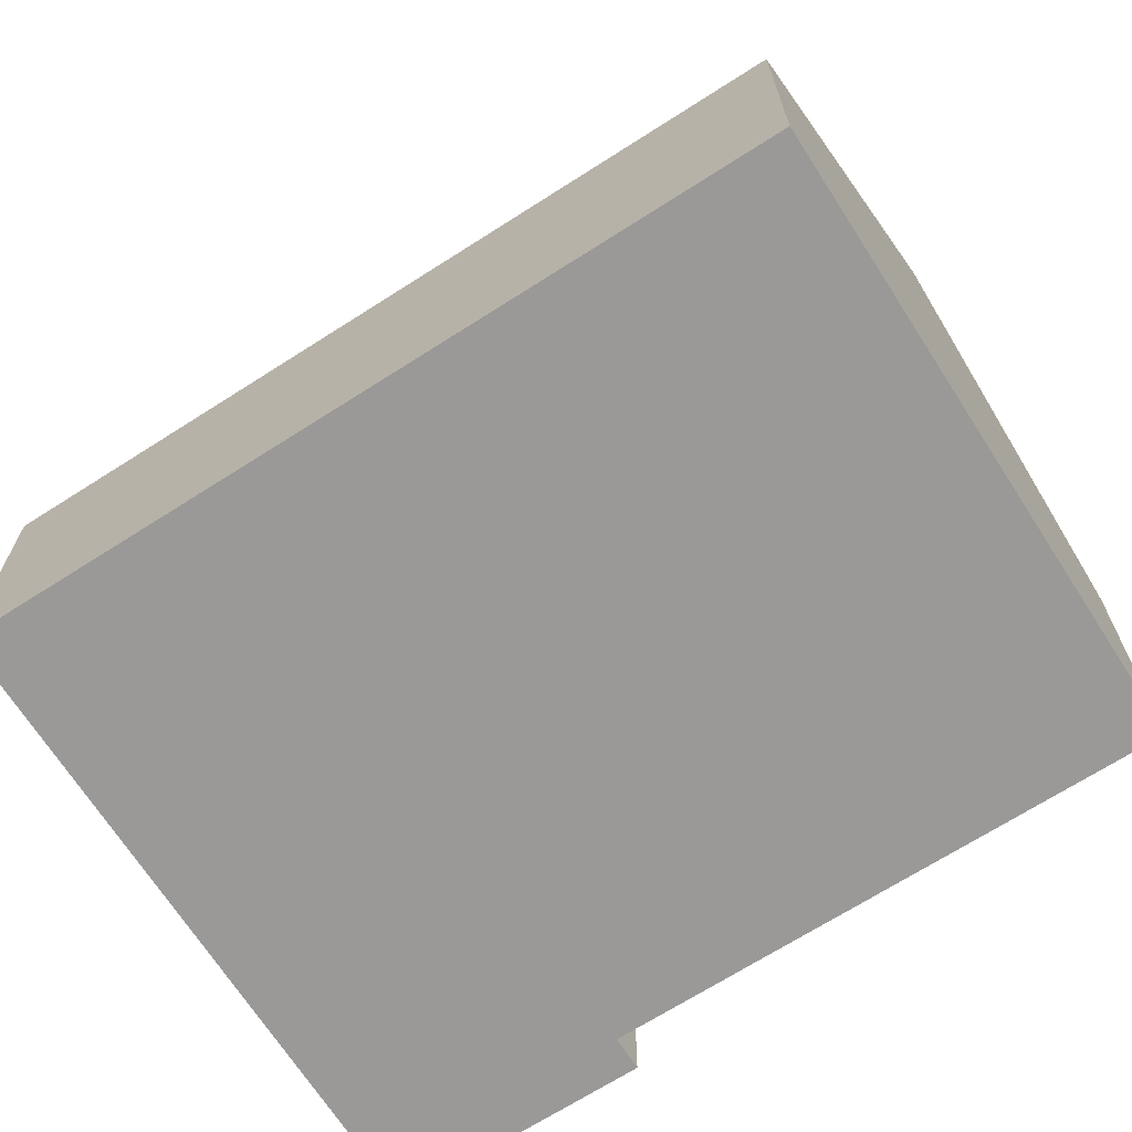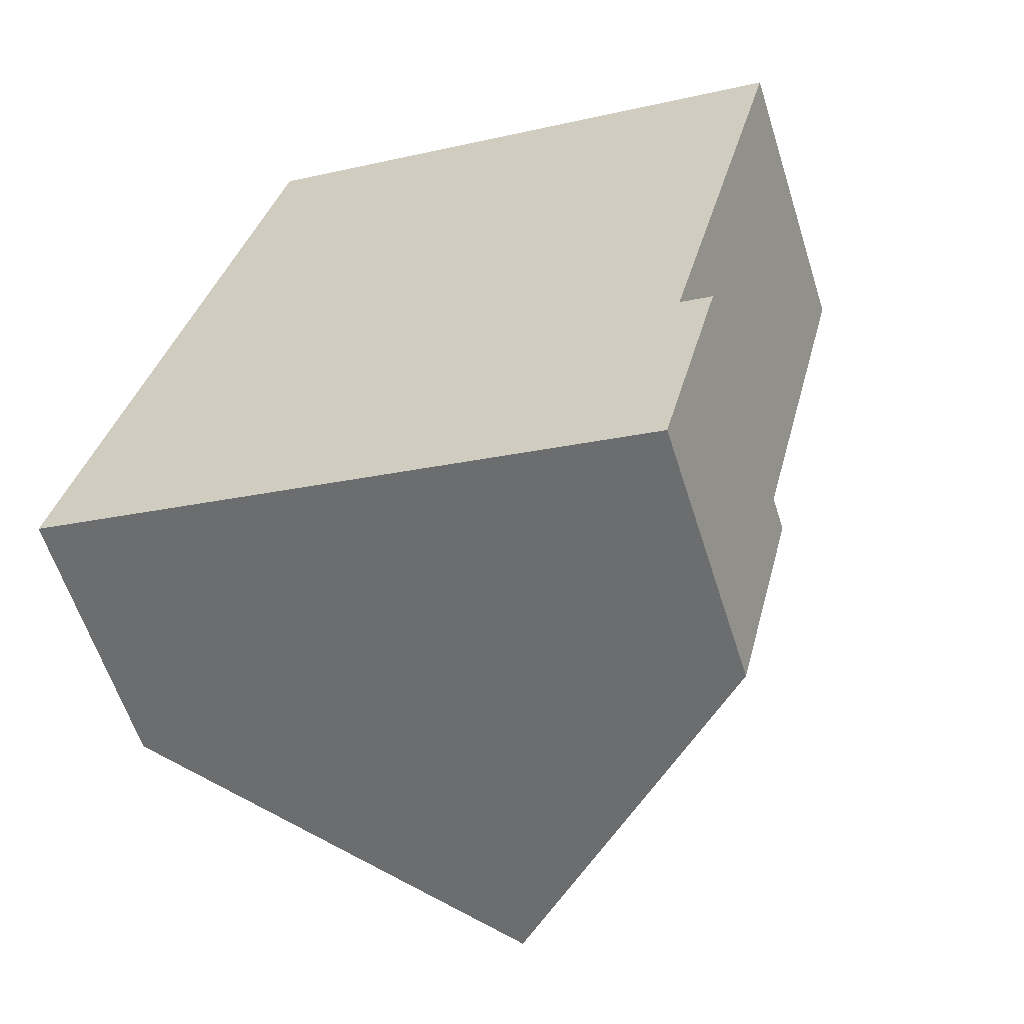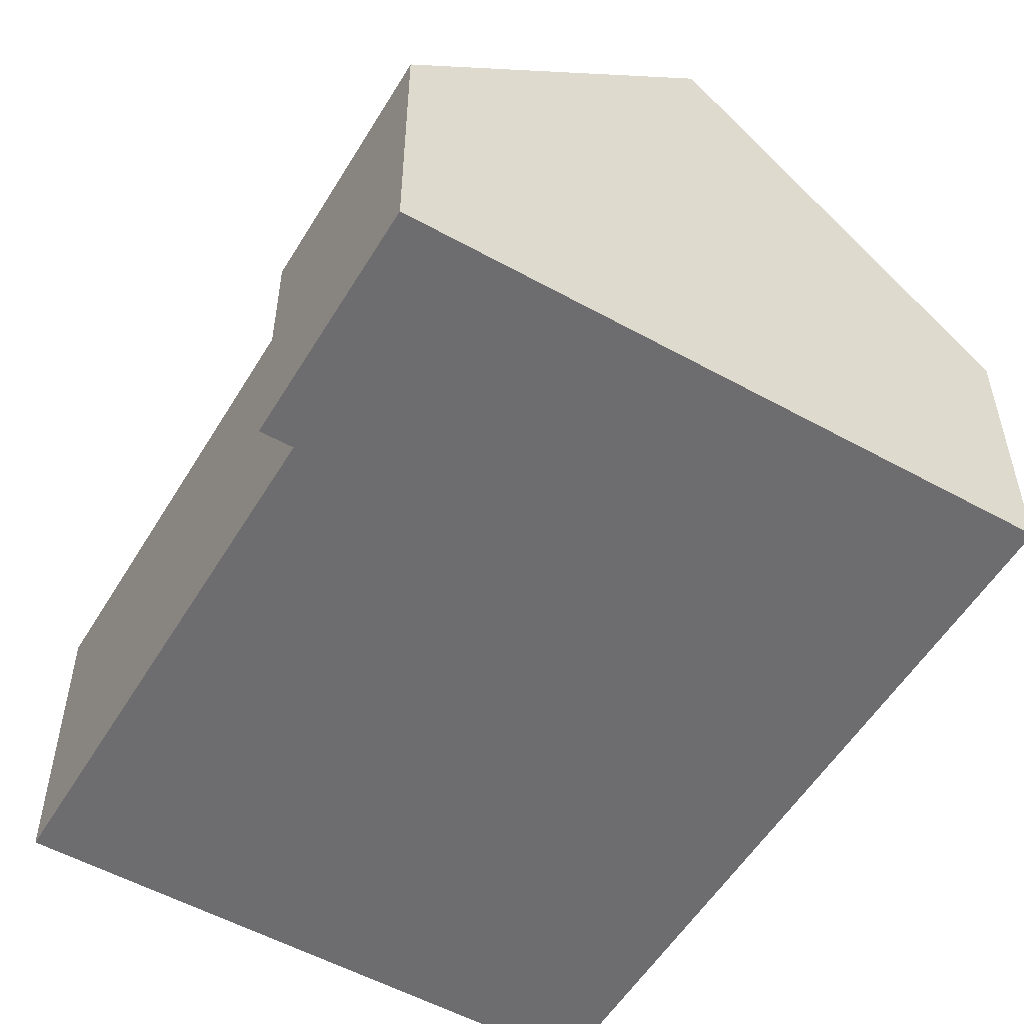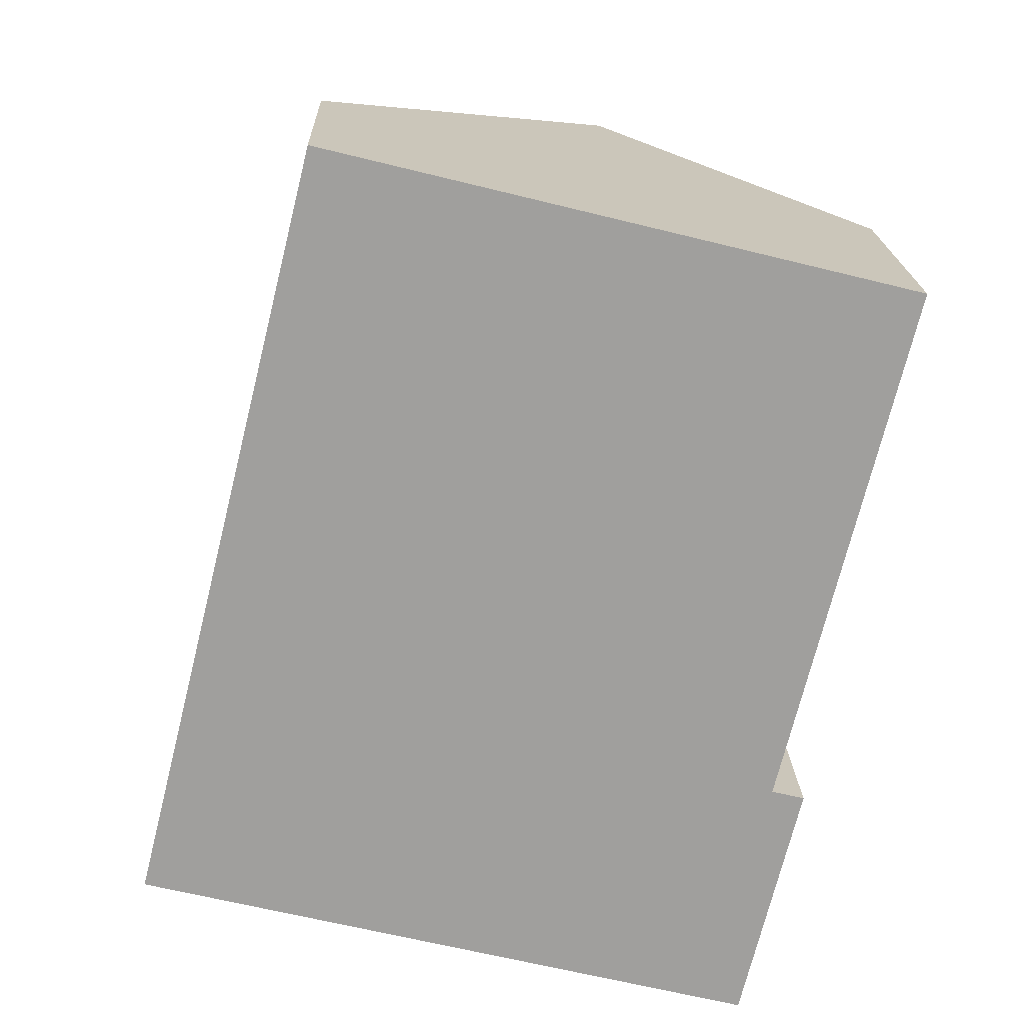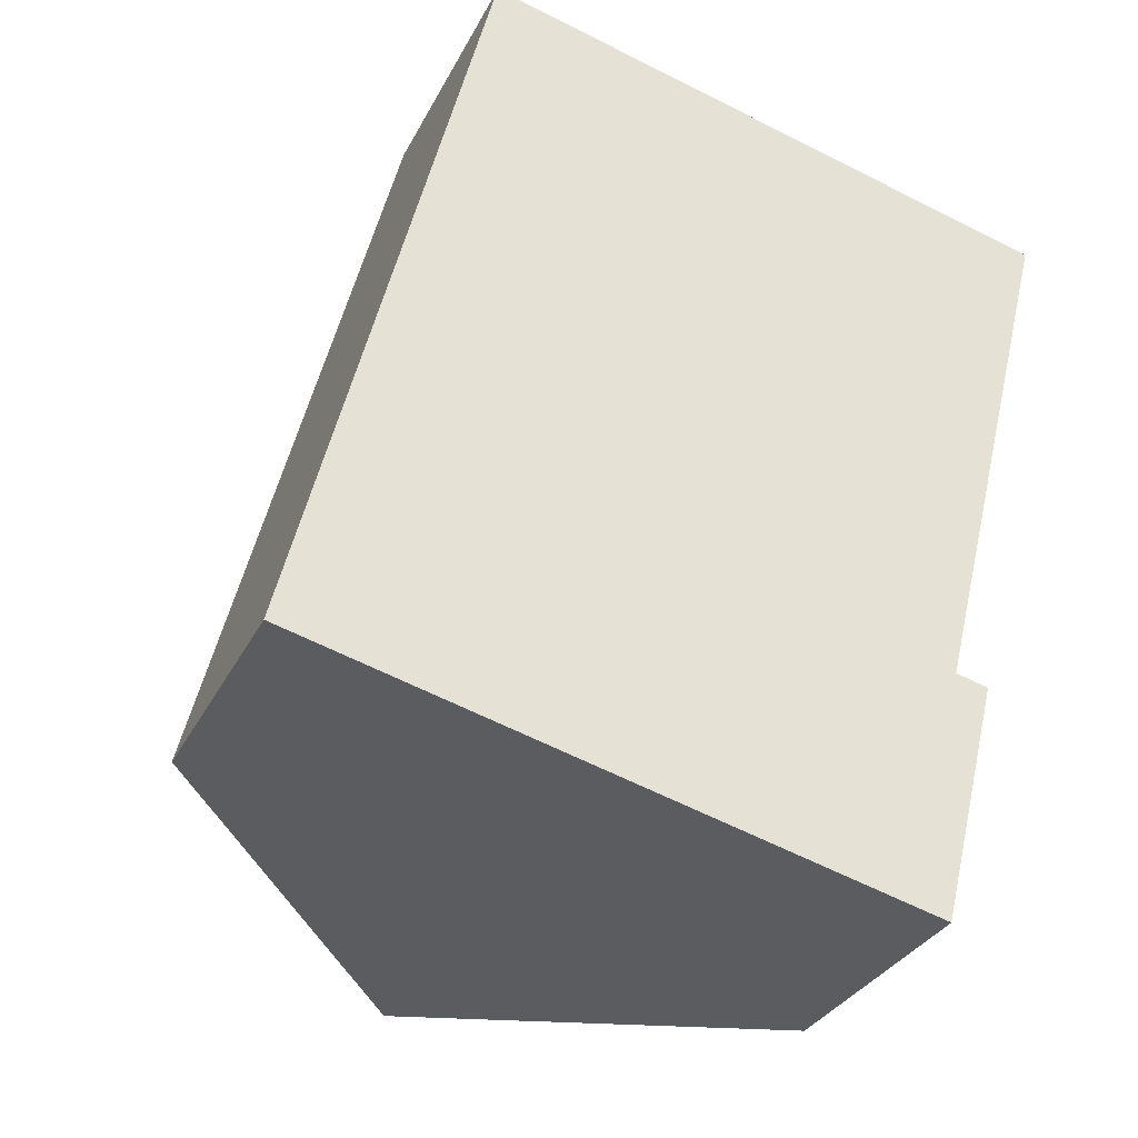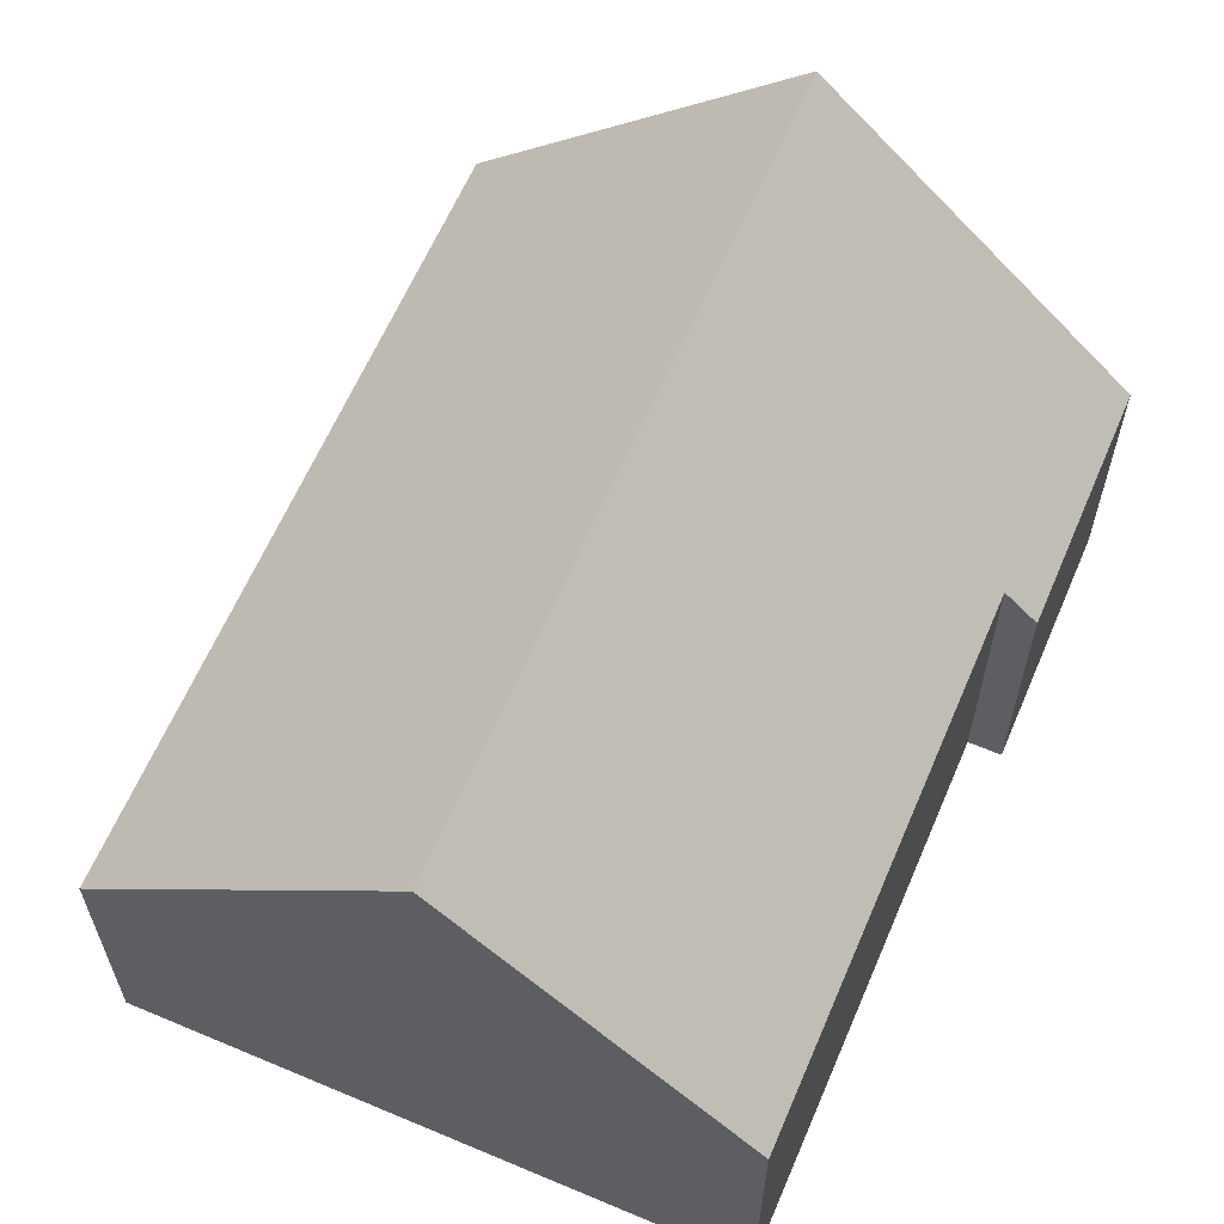
<metadata>
{"format":"obj","ext":"obj","renderer":"f3d","projection":"perspective","resolution":1024,"background":"white","views":[{"elev":-68.9,"azim":-43.4,"up":"+Y"},{"elev":-60.5,"azim":17.6,"up":"+Z"},{"elev":-54.1,"azim":163.4,"up":"+Y"},{"elev":18.8,"azim":-1.8,"up":"+Z"},{"elev":-31.8,"azim":-23.3,"up":"+Z"},{"elev":62.5,"azim":37.1,"up":"+Y"}]}
</metadata>
<code>
v  5.062 9.298 -1.257
v  3.099 4.372 12.48
v  8.161 9.298 11.22
v  0 4.372 2.677e-16
v  10.12 4.372 -2.514
v  10.57 4.89 1.561
v  11.1 4.372 1.429
v  12.69 4.89 10.1
v  11.1 -8.75e-17 1.429
v  10.12 1.539e-16 -2.514
v  12.69 -6.182e-16 10.1
v  10.57 -9.558e-17 1.561
v  5.062 7.697e-17 -1.257
v  0 0 0
v  3.099 -7.641e-16 12.48
v  8.161 -6.871e-16 11.22
g defaultobject
f 1 2 3
f 2 1 4
f 5 6 7
f 6 5 3
f 3 5 1
f 3 8 6
f 9 5 7
f 5 9 10
f 11 6 8
f 6 11 12
f 10 1 5
f 1 10 4
f 4 10 13
f 4 13 14
f 14 2 4
f 2 14 15
f 15 3 2
f 3 15 8
f 8 15 16
f 8 16 11
f 12 7 6
f 7 12 9
f 9 13 10
f 13 9 14
f 14 9 12
f 14 12 11
f 14 11 15
f 15 11 16

</code>
